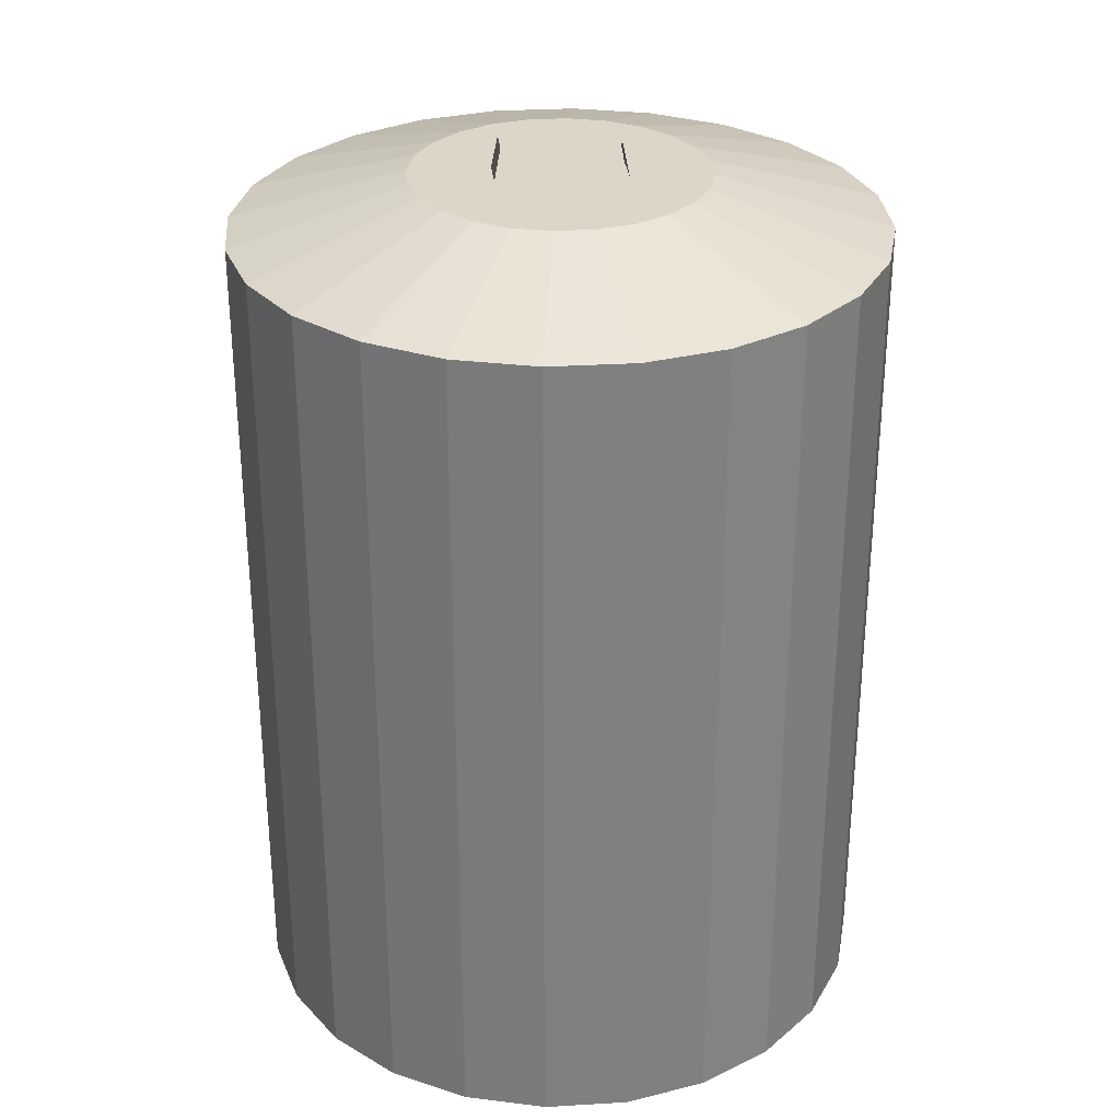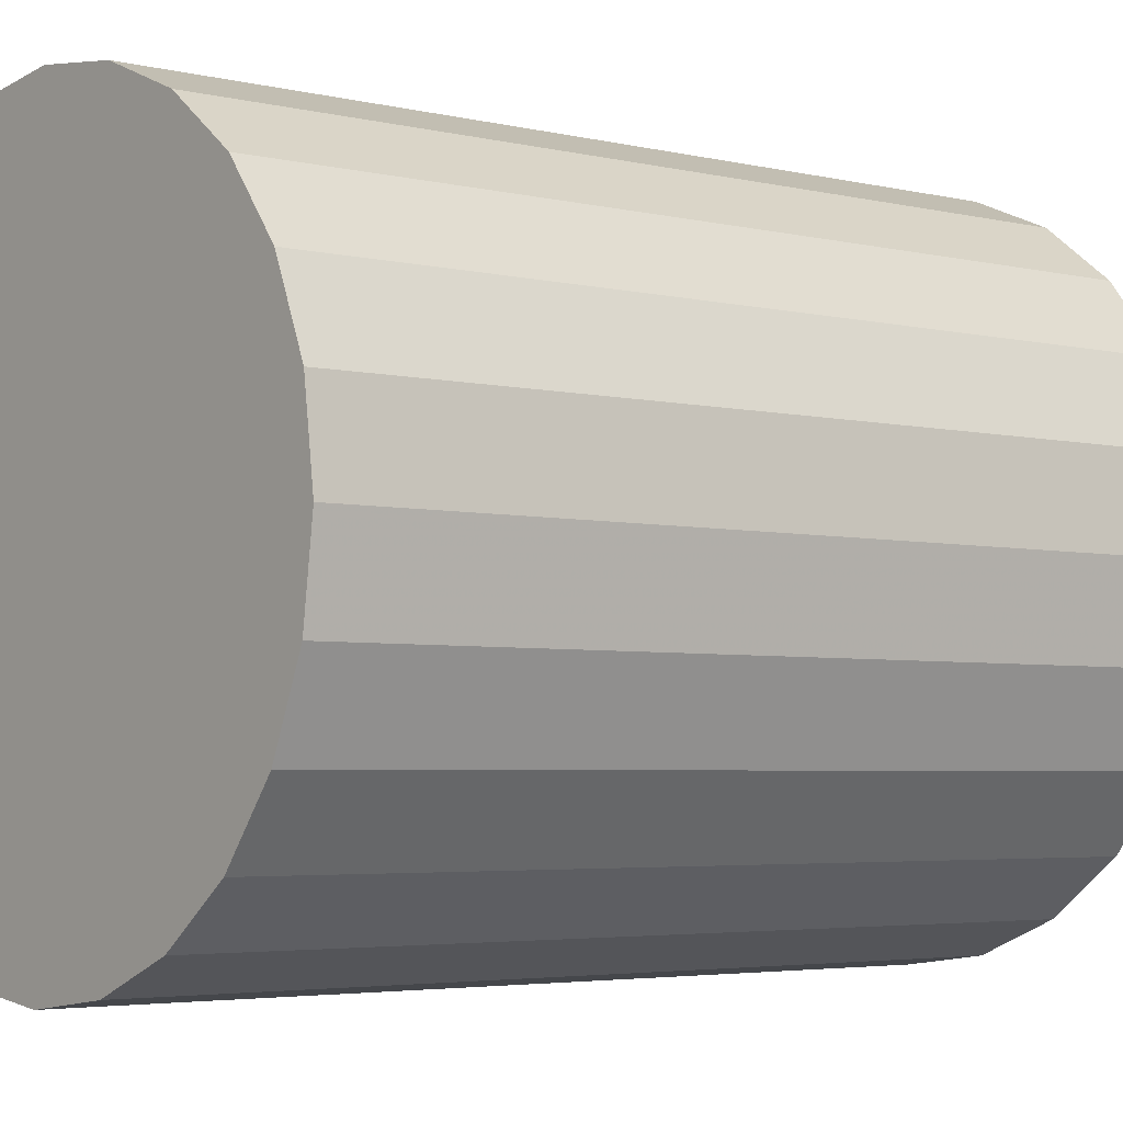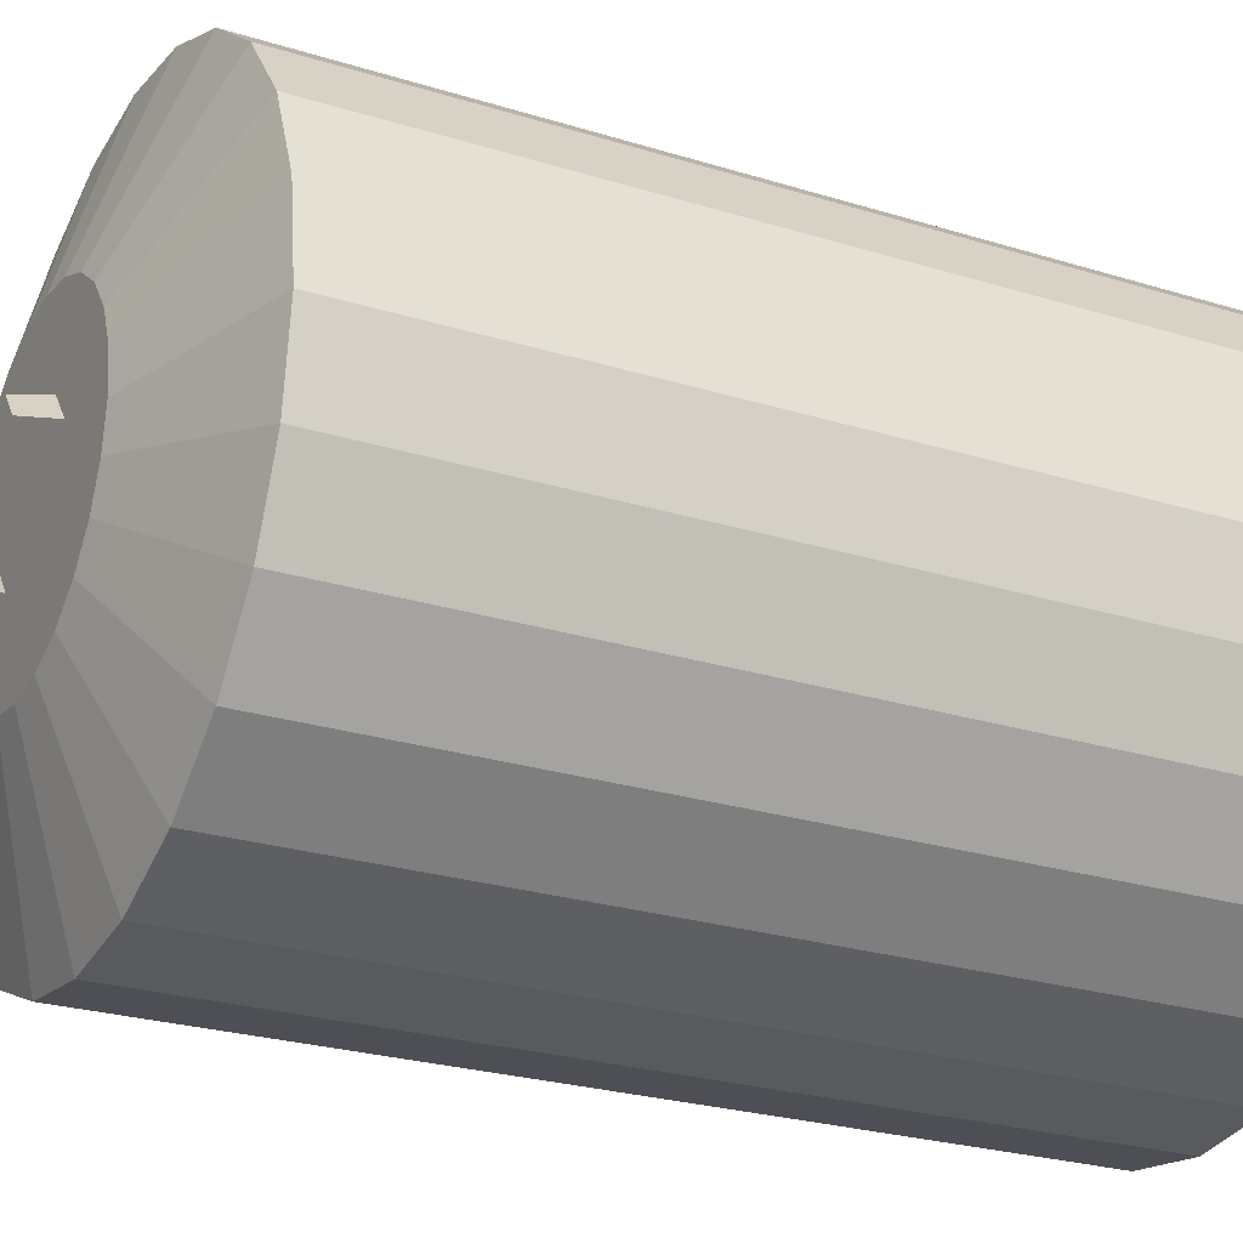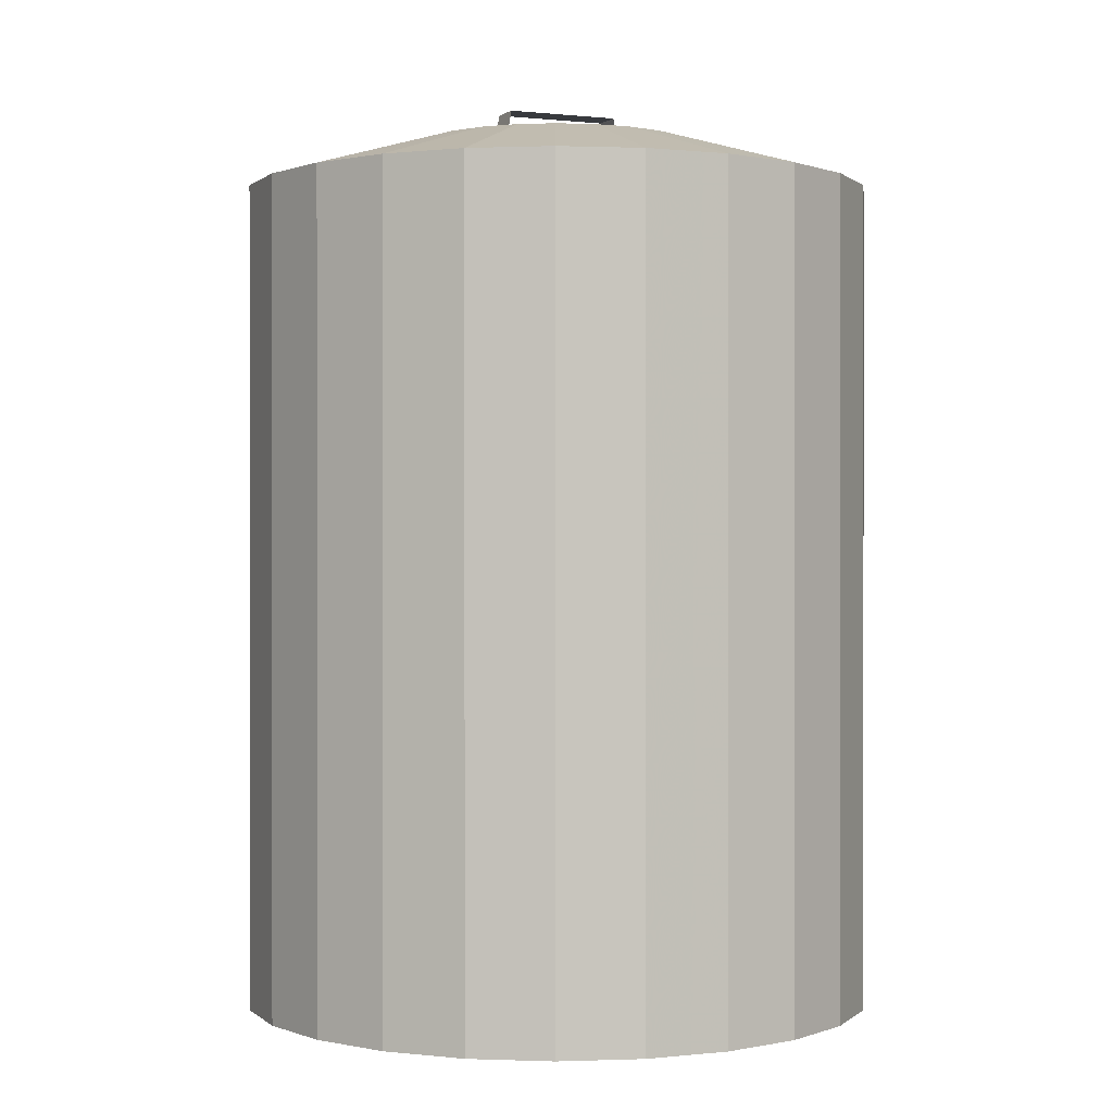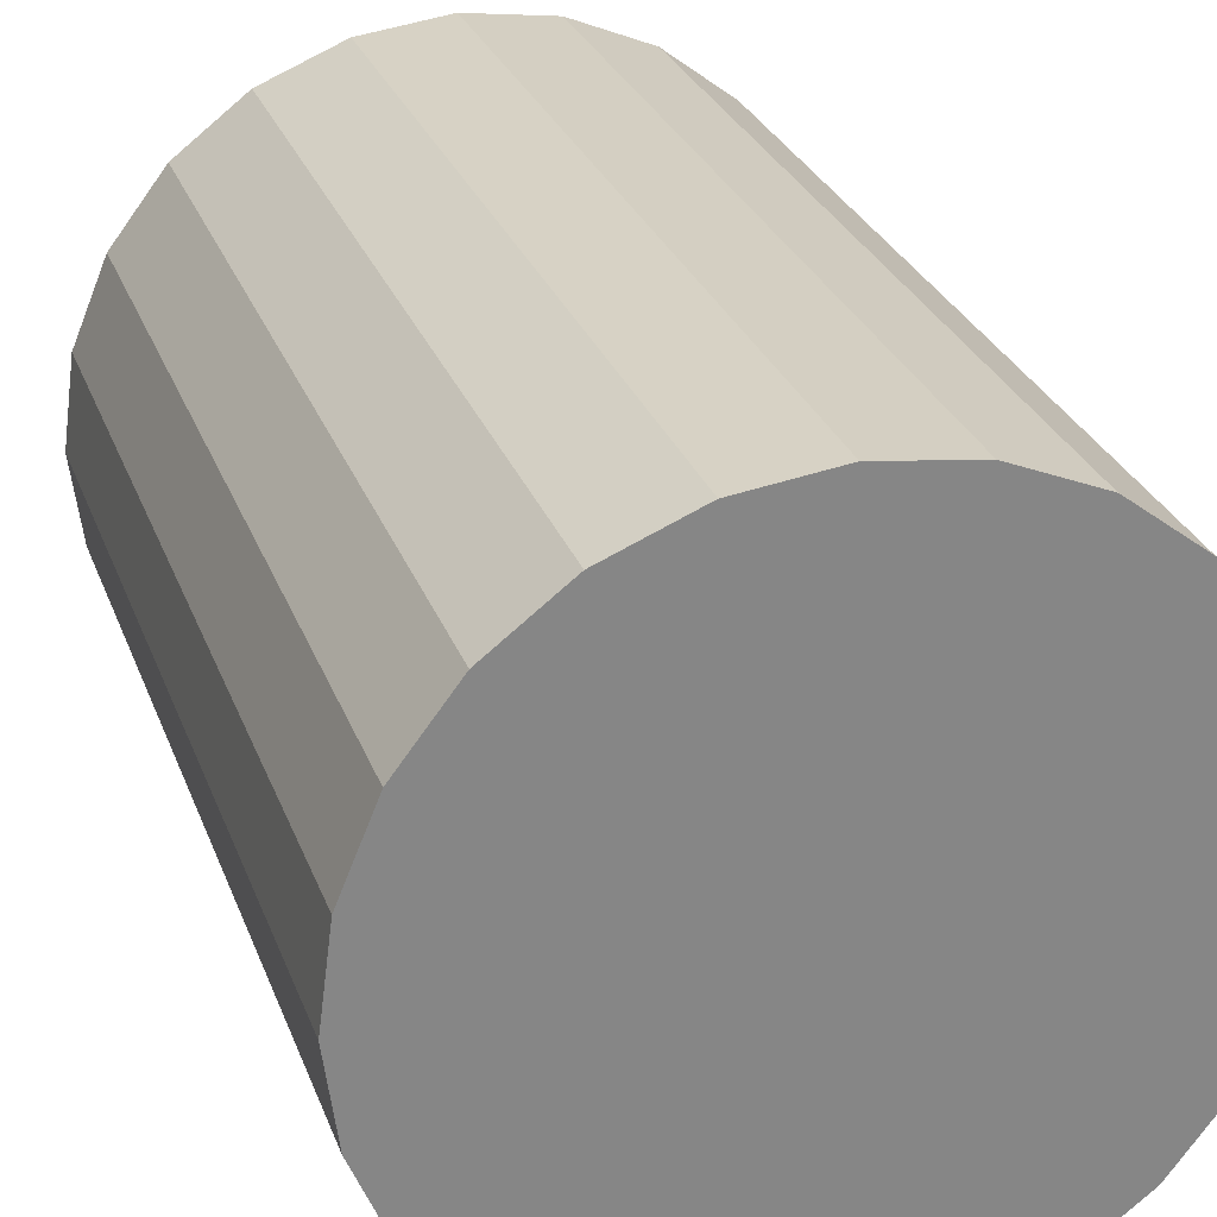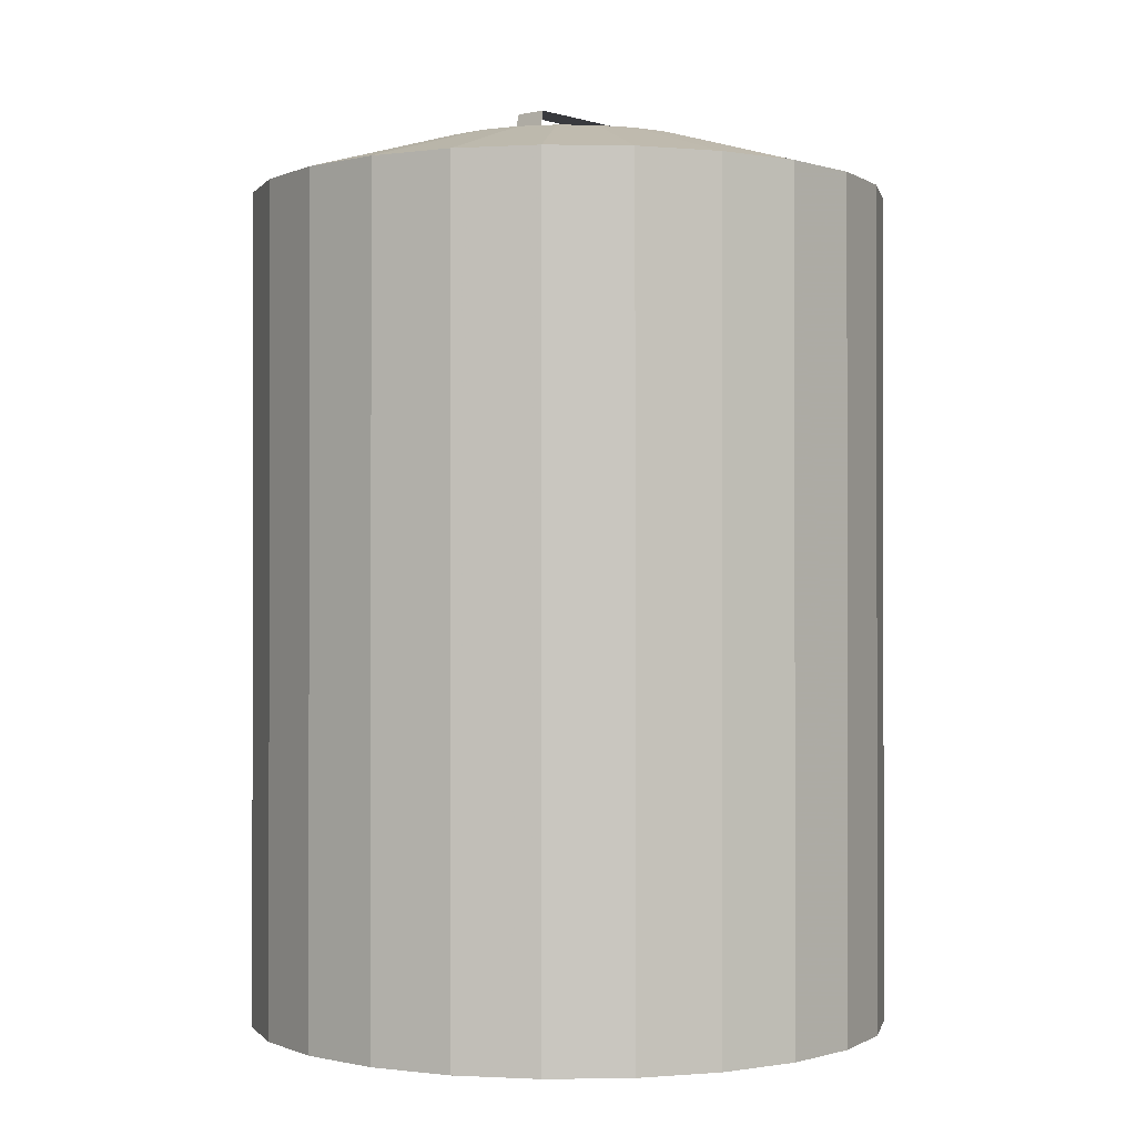
<metadata>
{"format":"obj","ext":"obj","renderer":"f3d","projection":"perspective","resolution":1024,"background":"white","views":[{"elev":30.2,"azim":32.6,"up":"+Y"},{"elev":-3.8,"azim":50.4,"up":"+Z"},{"elev":-25.0,"azim":-116.9,"up":"+Z"},{"elev":0.3,"azim":15.2,"up":"+Y"},{"elev":27.6,"azim":-17.7,"up":"+Z"},{"elev":-0.6,"azim":169.2,"up":"+Y"}]}
</metadata>
<code>
o mesh2_mesh2-geometry
o mesh1_mesh1-geometry
v 0.06434 -0.3555 -0.2401
v -0.06434 -0.3555 -0.2401
v -2.232e-07 -0.3555 -0.2486
v -0.1243 -0.3555 -0.2153
v -2.232e-07 0.2909 -0.2486
v 0.06434 0.2909 -0.2401
v 0.1243 -0.3555 -0.2153
v -0.06434 0.2909 -0.2401
v 0.1243 0.2909 -0.2153
v -0.1758 -0.3555 -0.1758
v -0.1243 0.2909 -0.2153
v -2.232e-07 0.3307 -0.1139
v 0.02947 0.3307 -0.11
v 0.1758 0.2909 -0.1758
v 0.1758 -0.3555 -0.1758
v -0.02947 0.3307 -0.11
v 0.05693 0.3307 -0.0986
v -0.2153 -0.3555 -0.1243
v -0.1758 0.2909 -0.1758
v -0.05693 0.3307 -0.0986
v 0.2153 -0.3555 -0.1243
v 0.08051 0.3307 -0.08051
v -0.2153 0.2909 -0.1243
v -0.08051 0.3307 -0.08051
v 0.2153 0.2909 -0.1243
v -0.2401 -0.3555 -0.06434
v -0.2401 0.2909 -0.06434
v 0.2401 -0.3555 -0.06434
v -0.0986 0.3307 -0.05693
v 0.0986 0.3307 -0.05693
v 0.2401 0.2909 -0.06434
v 0.06095 0.3307 -0.06703
v -0.2486 -0.3555 2.294e-07
v -0.2486 0.2909 2.294e-07
v -0.11 0.3307 -0.02947
v 0.2486 -0.3555 2.294e-07
v 0.02991 0.3307 -0.04216
v 0.07898 0.3307 -0.04453
v 0.11 0.3307 -0.02947
v 0.2486 0.2909 2.294e-07
v -0.2401 -0.3555 0.06434
v -0.2401 0.2909 0.06434
v -0.1139 0.3307 2.294e-07
v 0.04794 0.3307 -0.01966
v 0.2401 -0.3555 0.06434
v 0.1139 0.3307 2.294e-07
v 0.02727 0.3555 -0.0375
v 0.2401 0.2909 0.06434
v 0.1139 0.3307 8.962e-05
v -0.2153 -0.3555 0.1243
v -0.2153 0.2909 0.1243
v -0.11 0.3307 0.02947
v 0.04282 0.3555 -0.0181
v 0.2153 -0.3555 0.1243
v 0.11 0.3307 0.02947
v -0.0986 0.3307 0.05693
v -0.0477 0.3307 0.02001
v -0.04257 0.3555 0.01846
v 0.2153 0.2909 0.1243
v 0.0986 0.3307 0.05693
v -0.1758 -0.3555 0.1758
v -0.1758 0.2909 0.1758
v -0.08051 0.3307 0.08051
v -0.07874 0.3307 0.04488
v -0.02703 0.3555 0.03786
v 0.1758 -0.3555 0.1758
v -0.02967 0.3307 0.04252
v -0.06071 0.3307 0.06739
v 0.08051 0.3307 0.08051
v 0.1758 0.2909 0.1758
v -0.1243 -0.3555 0.2153
v -0.05693 0.3307 0.0986
v 0.1243 0.2909 0.2153
v 0.1243 -0.3555 0.2153
v -0.1243 0.2909 0.2153
v 0.05693 0.3307 0.0986
v -0.06434 -0.3555 0.2401
v -0.02947 0.3307 0.11
v 0.02947 0.3307 0.11
v 0.06434 0.2909 0.2401
v 0.06434 -0.3555 0.2401
v -0.06434 0.2909 0.2401
v -2.232e-07 -0.3555 0.2486
v -2.232e-07 0.3307 0.1139
v -2.232e-07 0.2909 0.2486
f 1 2 3
f 2 1 4
f 3 2 1
f 4 1 2
f 4 1 7
f 7 1 4
f 4 7 10
f 10 7 4
f 5 12 8
f 5 6 12
f 6 9 13
f 10 7 15
f 15 7 10
f 8 16 11
f 16 8 12
f 13 12 6
f 17 13 9
f 9 14 17
f 10 15 18
f 18 15 10
f 20 11 16
f 12 13 16
f 17 20 13
f 22 17 14
f 18 15 21
f 21 15 18
f 11 20 19
f 20 16 13
f 24 20 17
f 22 24 17
f 14 25 22
f 18 21 26
f 26 21 18
f 19 24 23
f 24 19 20
f 29 24 22
f 30 22 25
f 26 21 28
f 28 21 26
f 23 29 27
f 29 23 24
f 32 29 22
f 22 30 32
f 25 31 30
f 26 28 33
f 33 28 26
f 35 27 29
f 37 29 32
f 38 32 30
f 39 30 31
f 33 28 36
f 36 28 33
f 27 35 34
f 35 29 37
f 32 38 37
f 39 38 30
f 31 40 39
f 33 36 41
f 41 36 33
f 43 34 35
f 44 35 37
f 44 37 38
f 44 38 39
f 46 39 40
f 41 36 45
f 45 36 41
f 34 43 42
f 43 35 44
f 37 44 47
f 46 44 39
f 46 40 49
f 48 49 40
f 41 45 50
f 50 45 41
f 52 42 43
f 46 43 44
f 53 47 44
f 49 43 46
f 55 49 48
f 50 45 54
f 54 45 50
f 51 42 56
f 52 56 42
f 52 43 57
f 57 43 49
f 47 53 58
f 49 55 57
f 55 48 60
f 50 54 61
f 61 54 50
f 56 63 51
f 56 52 64
f 64 52 57
f 65 58 53
f 59 60 48
f 67 57 55
f 60 67 55
f 61 54 66
f 66 54 61
f 62 51 63
f 63 56 68
f 68 56 64
f 57 67 64
f 58 65 57
f 60 59 69
f 67 57 65
f 68 67 60
f 61 66 71
f 71 66 61
f 63 72 62
f 69 63 68
f 68 64 67
f 70 69 59
f 69 68 60
f 71 66 74
f 74 66 71
f 75 62 72
f 72 63 76
f 76 63 69
f 69 70 76
f 73 76 70
f 71 74 77
f 77 74 71
f 72 78 75
f 79 72 76
f 76 73 79
f 77 74 81
f 81 74 77
f 82 75 78
f 78 72 79
f 80 79 73
f 77 81 83
f 83 81 77
f 78 84 82
f 84 78 79
f 79 80 84
f 85 82 84
f 85 84 80
f 3 5 2
f 1 6 3
f 2 8 4
f 8 2 5
f 5 3 6
f 6 1 9
f 7 9 1
f 11 4 8
f 9 7 14
f 4 11 10
f 15 14 7
f 19 10 11
f 15 21 14
f 18 10 23
f 19 23 10
f 25 14 21
f 23 27 18
f 21 28 25
f 26 18 27
f 31 25 28
f 27 34 26
f 28 36 31
f 33 26 34
f 40 31 36
f 34 42 33
f 36 45 40
f 41 33 42
f 48 40 45
f 42 51 41
f 45 54 48
f 50 41 51
f 59 48 54
f 51 62 50
f 54 66 59
f 61 50 62
f 70 59 66
f 61 62 71
f 70 66 73
f 75 71 62
f 74 73 66
f 71 75 77
f 73 74 80
f 82 77 75
f 81 80 74
f 77 82 83
f 80 81 85
f 83 85 81
f 85 83 82
f 2 5 3
f 3 6 1
f 4 8 2
f 5 2 8
f 6 3 5
f 9 1 6
f 1 9 7
f 8 4 11
f 14 7 9
f 10 11 4
f 7 14 15
f 11 10 19
f 14 21 15
f 23 10 18
f 10 23 19
f 21 14 25
f 18 27 23
f 25 28 21
f 27 18 26
f 28 25 31
f 26 34 27
f 31 36 28
f 34 26 33
f 36 31 40
f 33 42 34
f 40 45 36
f 42 33 41
f 45 40 48
f 41 51 42
f 48 54 45
f 51 41 50
f 54 48 59
f 50 62 51
f 59 66 54
f 62 50 61
f 66 59 70
f 71 62 61
f 73 66 70
f 62 71 75
f 66 73 74
f 77 75 71
f 80 74 73
f 75 77 82
f 74 80 81
f 83 82 77
f 85 81 80
f 81 85 83
f 82 83 85
f 8 12 5
f 12 6 5
f 13 9 6
f 11 16 8
f 12 8 16
f 6 12 13
f 9 13 17
f 17 14 9
f 16 11 20
f 16 13 12
f 13 20 17
f 14 17 22
f 19 20 11
f 13 16 20
f 17 20 24
f 17 24 22
f 22 25 14
f 23 24 19
f 20 19 24
f 22 24 29
f 25 22 30
f 27 29 23
f 24 23 29
f 22 29 32
f 32 30 22
f 30 31 25
f 29 27 35
f 32 29 37
f 30 32 38
f 31 30 39
f 34 35 27
f 37 29 35
f 30 38 39
f 39 40 31
f 35 34 43
f 37 35 44
f 39 38 44
f 40 39 46
f 42 43 34
f 44 35 43
f 39 44 46
f 49 40 46
f 40 49 48
f 43 42 52
f 44 43 46
f 46 43 49
f 48 49 55
f 56 42 51
f 42 56 52
f 57 43 52
f 49 43 57
f 57 55 49
f 60 48 55
f 51 63 56
f 64 52 56
f 57 52 64
f 48 60 59
f 55 57 67
f 55 67 60
f 63 51 62
f 68 56 63
f 64 56 68
f 69 59 60
f 60 67 68
f 62 72 63
f 68 63 69
f 59 69 70
f 60 68 69
f 72 62 75
f 76 63 72
f 69 63 76
f 76 70 69
f 70 76 73
f 75 78 72
f 76 72 79
f 79 73 76
f 78 75 82
f 79 72 78
f 73 79 80
f 82 84 78
f 79 78 84
f 84 80 79
f 84 82 85
f 80 84 85
f 37 38 32
f 38 37 44
f 58 53 47
f 53 58 65
f 64 67 57
f 67 64 68
f 47 44 37
f 44 47 53
f 57 65 58
f 65 57 67

</code>
